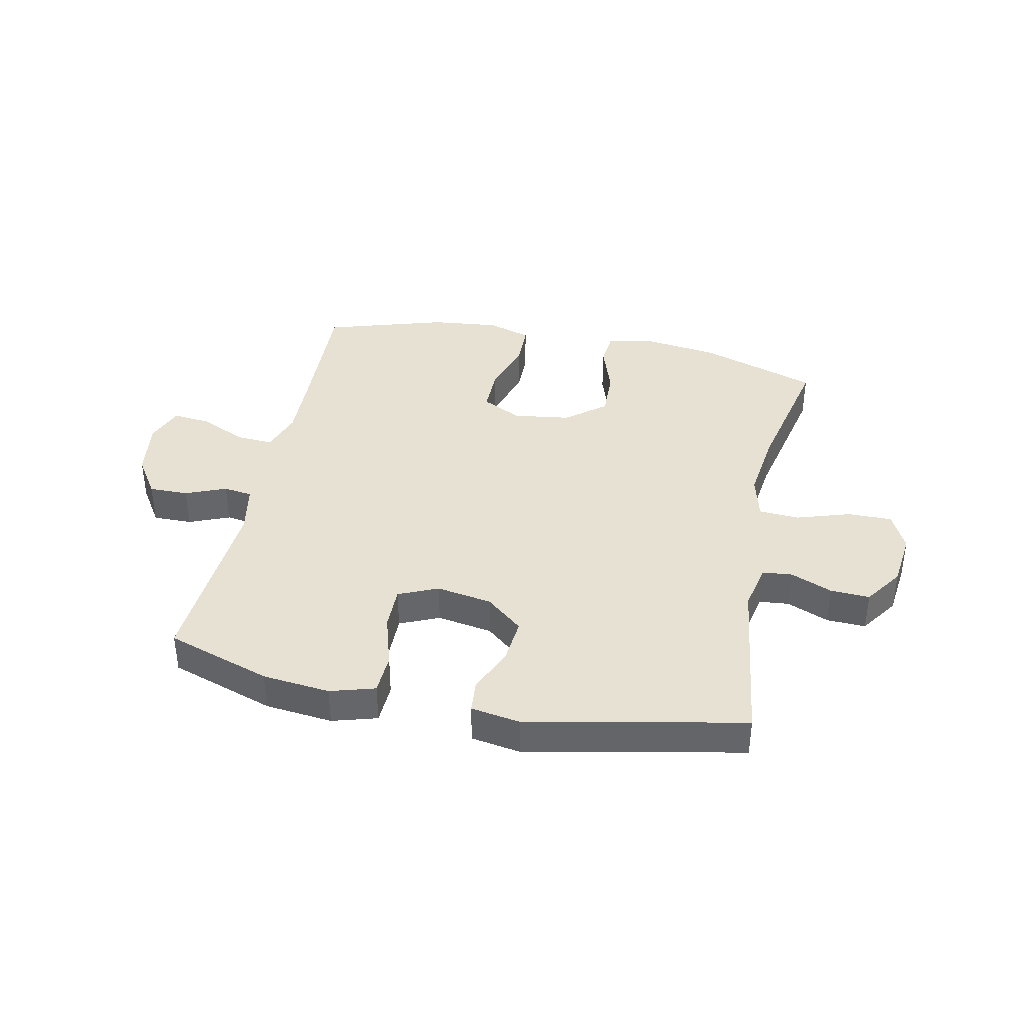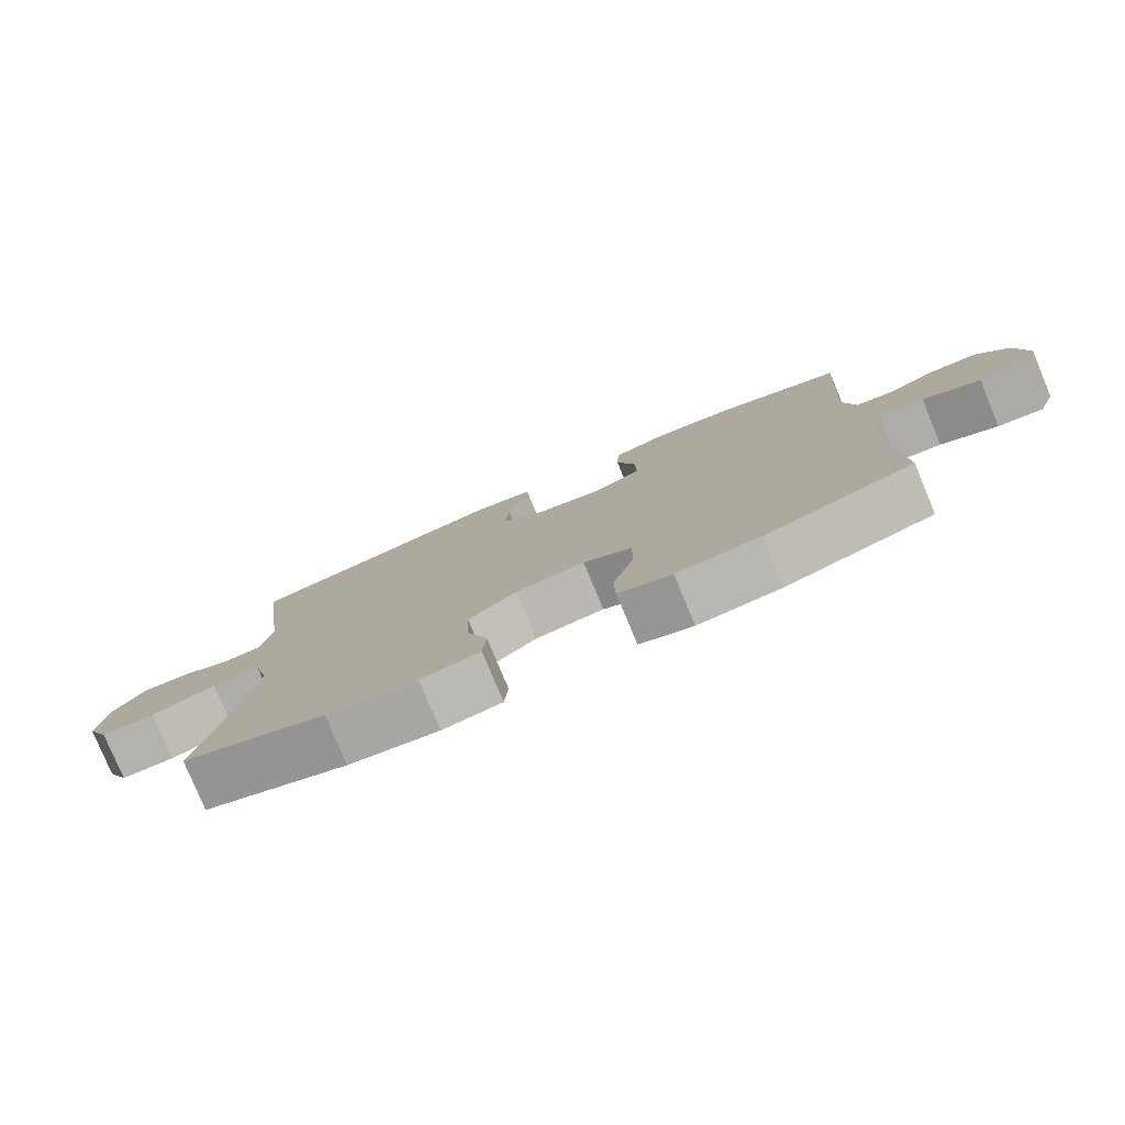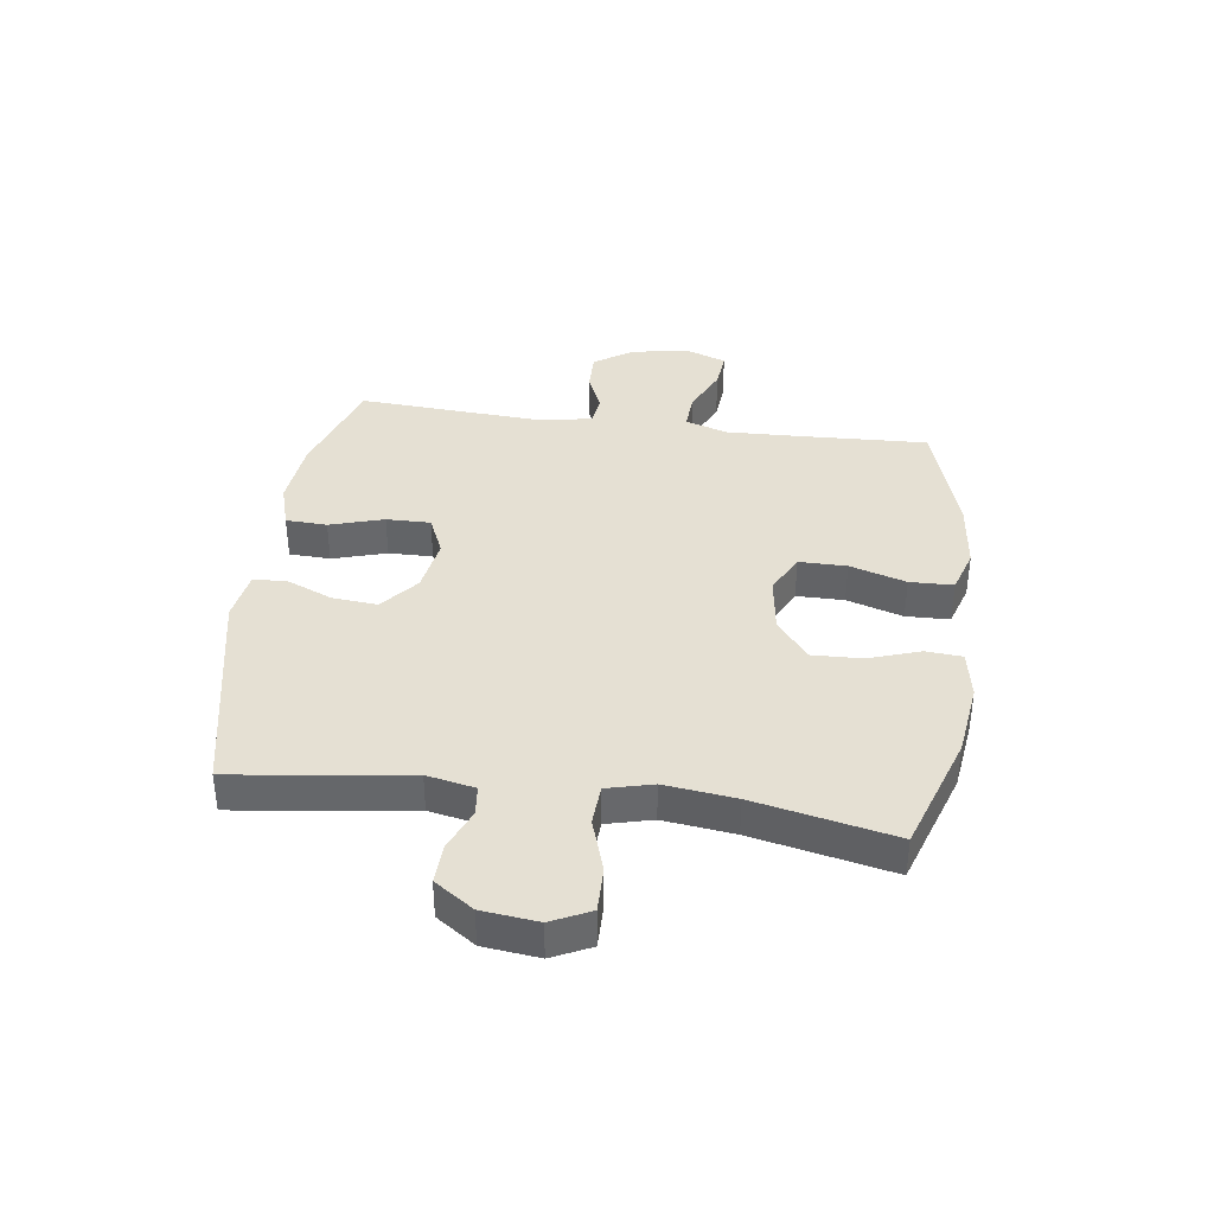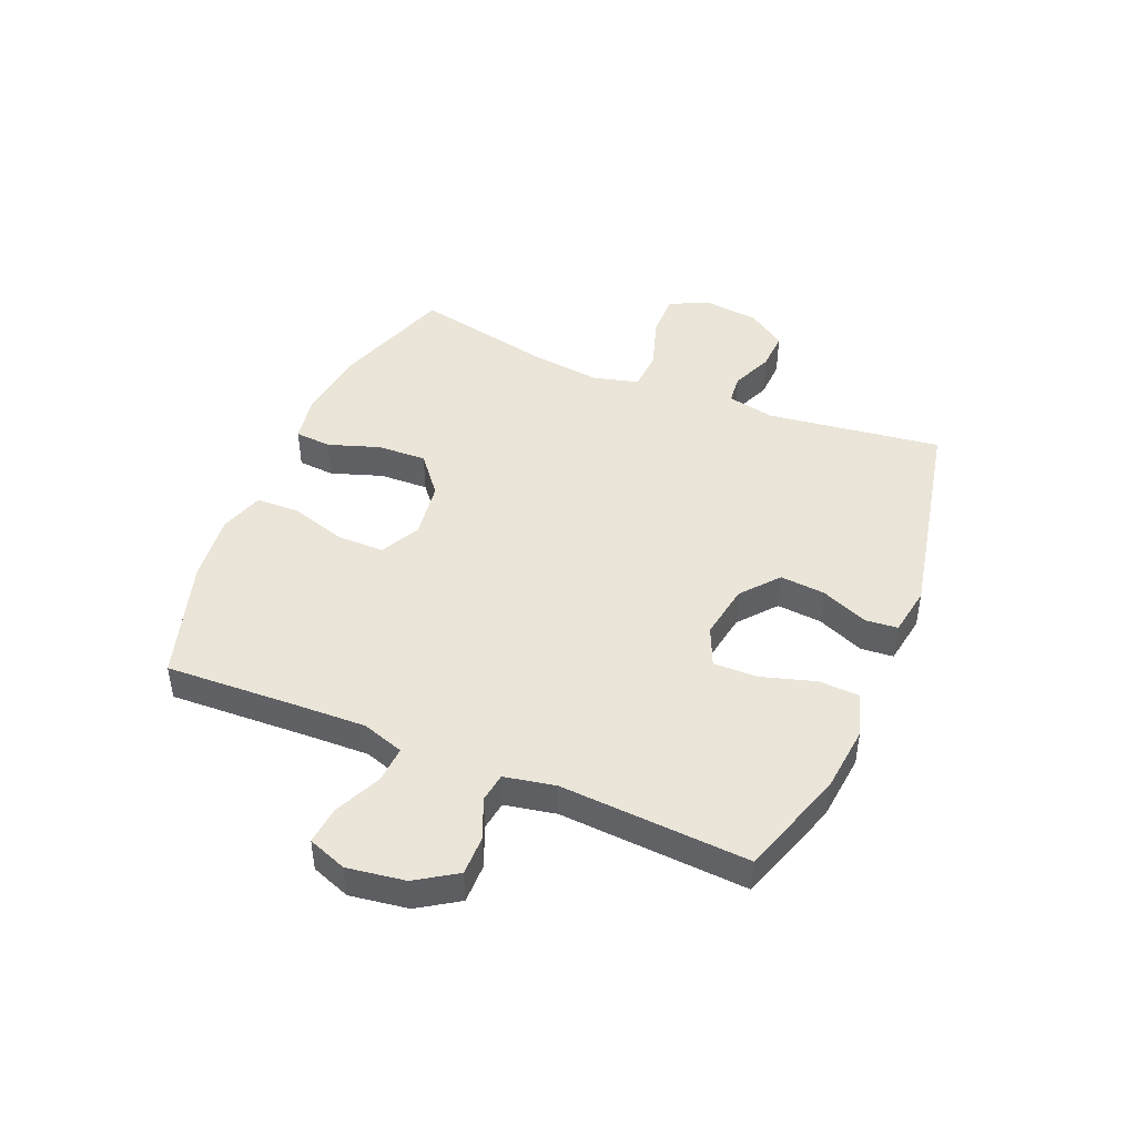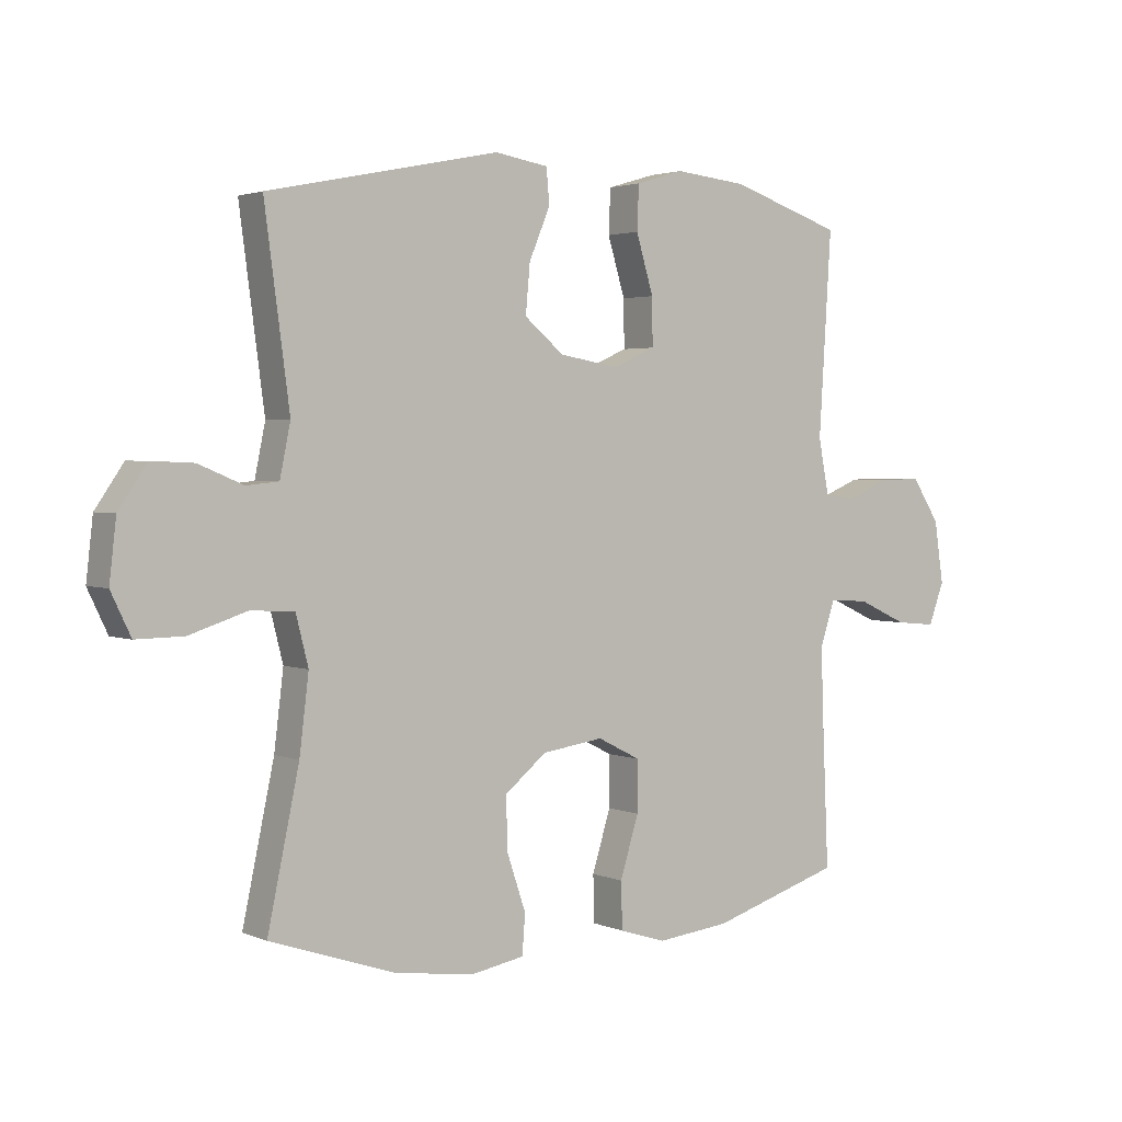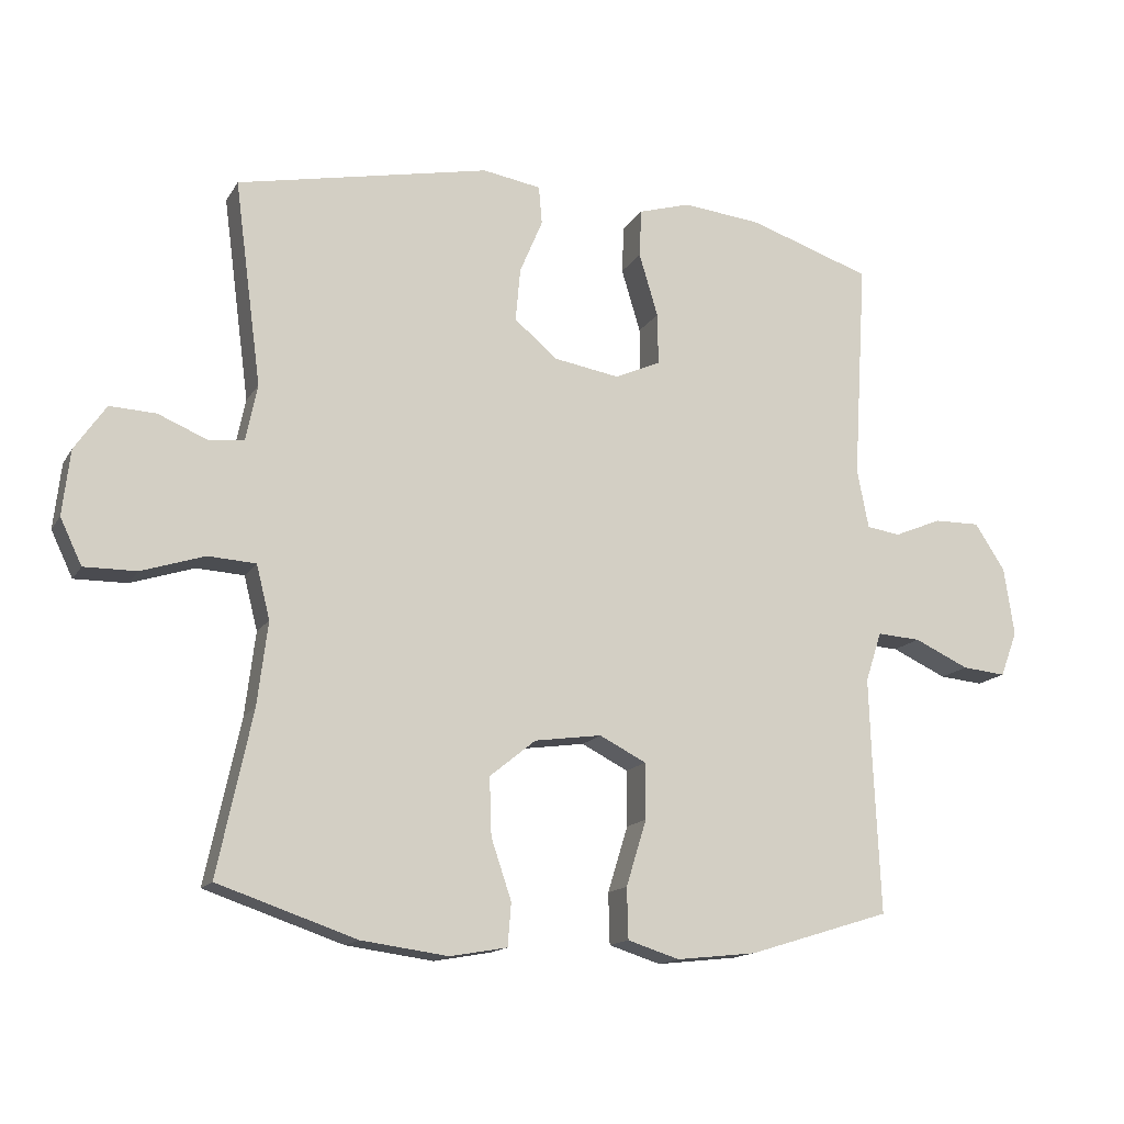
<metadata>
{"format":"obj","ext":"obj","renderer":"f3d","projection":"perspective","resolution":1024,"background":"white","views":[{"elev":38.6,"azim":11.9,"up":"+Y"},{"elev":-79.2,"azim":-157.4,"up":"+Z"},{"elev":38.0,"azim":97.7,"up":"+Y"},{"elev":45.4,"azim":-67.3,"up":"+Y"},{"elev":2.6,"azim":144.5,"up":"+Z"},{"elev":-14.8,"azim":159.1,"up":"+Z"}]}
</metadata>
<code>
v 0.5 0.07 -0.5
v 0.296 0.07 -0.569
v 0.168 0.07 -0.586
v 0.084 0.07 -0.571
v 0.079 0.07 -0.508
v 0.109 0.07 -0.419
v 0.112 0.07 -0.334
v 0.044 0.07 -0.279
v -0.055 0.07 -0.265
v -0.124 0.07 -0.3
v -0.124 0.07 -0.382
v -0.094 0.07 -0.479
v -0.096 0.07 -0.554
v -0.172 0.07 -0.578
v -0.29 0.07 -0.565
v -0.5 0.07 -0.5
v -0.49 0.07 -0.269
v -0.486 0.07 -0.151
v -0.51 0.07 -0.078
v -0.574 0.07 -0.082
v -0.655 0.07 -0.119
v -0.72 0.07 -0.125
v -0.745 0.07 -0.058
v -0.73 0.07 0.042
v -0.685 0.07 0.111
v -0.617 0.07 0.11
v -0.547 0.07 0.081
v -0.497 0.07 0.088
v -0.48 0.07 0.176
v -0.5 0.07 0.5
v -0.319 0.07 0.56
v -0.202 0.07 0.572
v -0.125 0.07 0.549
v -0.122 0.07 0.478
v -0.15 0.07 0.385
v -0.151 0.07 0.309
v -0.083 0.07 0.279
v 0.013 0.07 0.295
v 0.077 0.07 0.348
v 0.07 0.07 0.426
v 0.036 0.07 0.507
v 0.041 0.07 0.563
v 0.127 0.07 0.577
v 0.5 0.07 0.5
v 0.46 0.07 0.199
v 0.477 0.07 0.116
v 0.529 0.07 0.111
v 0.601 0.07 0.141
v 0.669 0.07 0.144
v 0.715 0.07 0.077
v 0.726 0.07 -0.019
v 0.694 0.07 -0.086
v 0.617 0.07 -0.085
v 0.524 0.07 -0.055
v 0.454 0.07 -0.059
v 0.434 0.07 -0.138
v 0.449 0.07 -0.26
v 0.5 0 -0.5
v 0.296 0 -0.569
v 0.168 0 -0.586
v 0.084 0 -0.571
v 0.079 0 -0.508
v 0.109 0 -0.419
v 0.112 0 -0.334
v 0.044 0 -0.279
v -0.055 0 -0.265
v -0.124 0 -0.3
v -0.124 0 -0.382
v -0.094 0 -0.479
v -0.096 0 -0.554
v -0.172 0 -0.578
v -0.29 0 -0.565
v -0.5 0 -0.5
v -0.49 0 -0.269
v -0.486 0 -0.151
v -0.51 0 -0.078
v -0.574 0 -0.082
v -0.655 0 -0.119
v -0.72 0 -0.125
v -0.745 0 -0.058
v -0.73 0 0.042
v -0.685 0 0.111
v -0.617 0 0.11
v -0.547 0 0.081
v -0.497 0 0.088
v -0.48 0 0.176
v -0.5 0 0.5
v -0.319 0 0.56
v -0.202 0 0.572
v -0.125 0 0.549
v -0.122 0 0.478
v -0.15 0 0.385
v -0.151 0 0.309
v -0.083 0 0.279
v 0.013 0 0.295
v 0.077 0 0.348
v 0.07 0 0.426
v 0.036 0 0.507
v 0.041 0 0.563
v 0.127 0 0.577
v 0.5 0 0.5
v 0.46 0 0.199
v 0.477 0 0.116
v 0.529 0 0.111
v 0.601 0 0.141
v 0.669 0 0.144
v 0.715 0 0.077
v 0.726 0 -0.019
v 0.694 0 -0.086
v 0.617 0 -0.085
v 0.524 0 -0.055
v 0.454 0 -0.059
v 0.434 0 -0.138
v 0.449 0 -0.26
f 51 52 53 54
f 51 54 55
f 50 51 55
f 47 48 49 50
f 46 47 50 55
f 45 46 55 56
f 43 44 45
f 40 41 42 43
f 39 40 43 45
f 38 39 45 56
f 32 33 34 35
f 32 35 36
f 29 30 31 32
f 28 29 32 36
f 24 25 26 27
f 24 27 28
f 23 24 28
f 20 21 22 23
f 19 20 23 28
f 18 19 28 36
f 14 15 16 17
f 11 12 13 14
f 10 11 14 17
f 9 10 17 18
f 3 4 5 6
f 3 6 7
f 57 1 2 3
f 57 3 7
f 37 38 56 57
f 37 57 7 8
f 18 36 37
f 8 9 18 37
f 111 110 109 108
f 112 111 108
f 112 108 107
f 107 106 105 104
f 112 107 104 103
f 113 112 103 102
f 102 101 100
f 100 99 98 97
f 102 100 97 96
f 113 102 96 95
f 92 91 90 89
f 93 92 89
f 89 88 87 86
f 93 89 86 85
f 84 83 82 81
f 85 84 81
f 85 81 80
f 80 79 78 77
f 85 80 77 76
f 93 85 76 75
f 74 73 72 71
f 71 70 69 68
f 74 71 68 67
f 75 74 67 66
f 63 62 61 60
f 64 63 60
f 60 59 58 114
f 64 60 114
f 114 113 95 94
f 65 64 114 94
f 94 93 75
f 94 75 66 65
f 1 58 59 2
f 2 59 60 3
f 3 60 61 4
f 4 61 62 5
f 5 62 63 6
f 6 63 64 7
f 7 64 65 8
f 8 65 66 9
f 9 66 67 10
f 10 67 68 11
f 11 68 69 12
f 12 69 70 13
f 13 70 71 14
f 14 71 72 15
f 15 72 73 16
f 16 73 74 17
f 17 74 75 18
f 18 75 76 19
f 19 76 77 20
f 20 77 78 21
f 21 78 79 22
f 22 79 80 23
f 23 80 81 24
f 24 81 82 25
f 25 82 83 26
f 26 83 84 27
f 27 84 85 28
f 28 85 86 29
f 29 86 87 30
f 30 87 88 31
f 31 88 89 32
f 32 89 90 33
f 33 90 91 34
f 34 91 92 35
f 35 92 93 36
f 36 93 94 37
f 37 94 95 38
f 38 95 96 39
f 39 96 97 40
f 40 97 98 41
f 41 98 99 42
f 42 99 100 43
f 43 100 101 44
f 44 101 102 45
f 45 102 103 46
f 46 103 104 47
f 47 104 105 48
f 48 105 106 49
f 49 106 107 50
f 50 107 108 51
f 51 108 109 52
f 52 109 110 53
f 53 110 111 54
f 54 111 112 55
f 55 112 113 56
f 56 113 114 57
f 57 114 58 1

</code>
